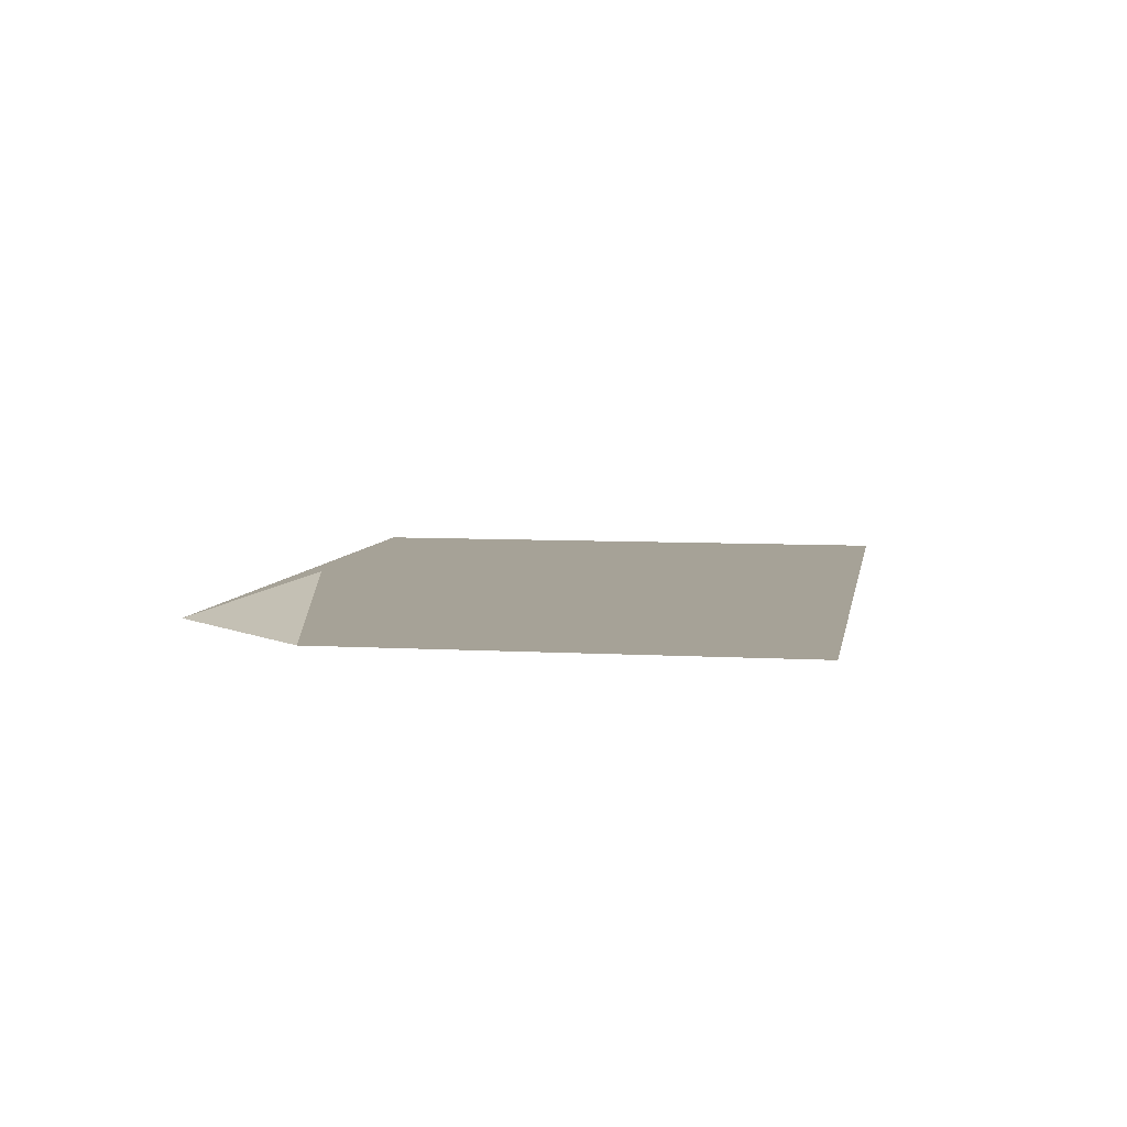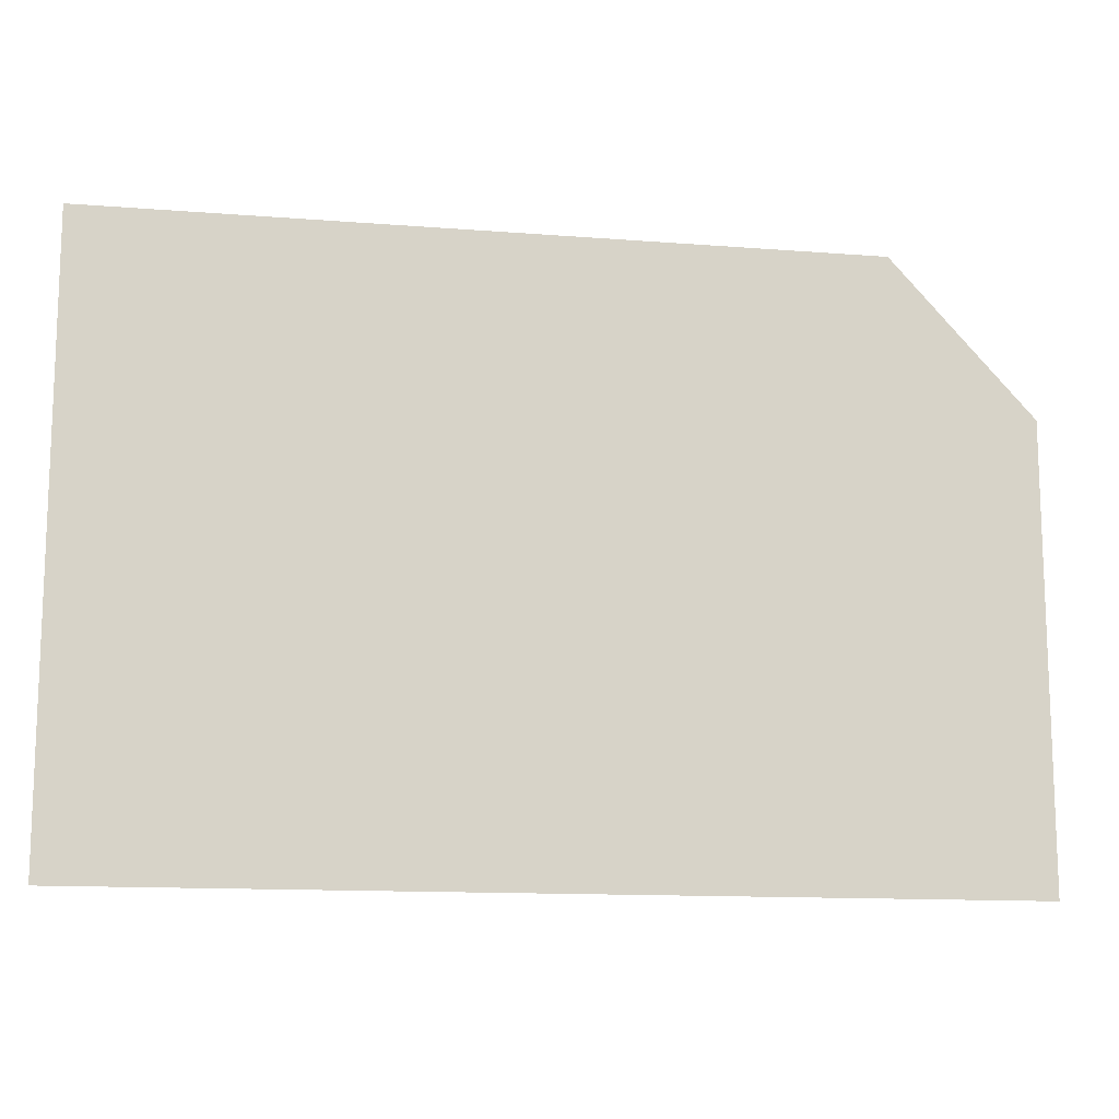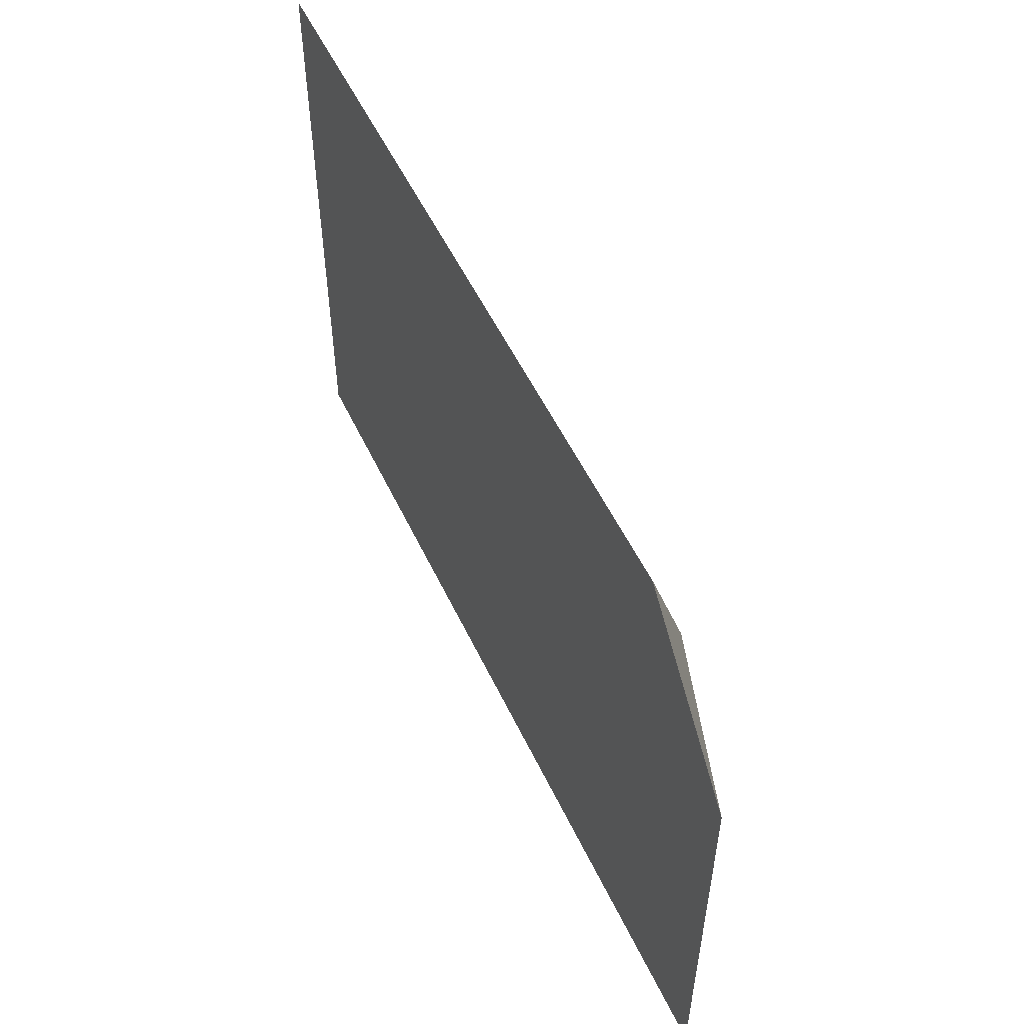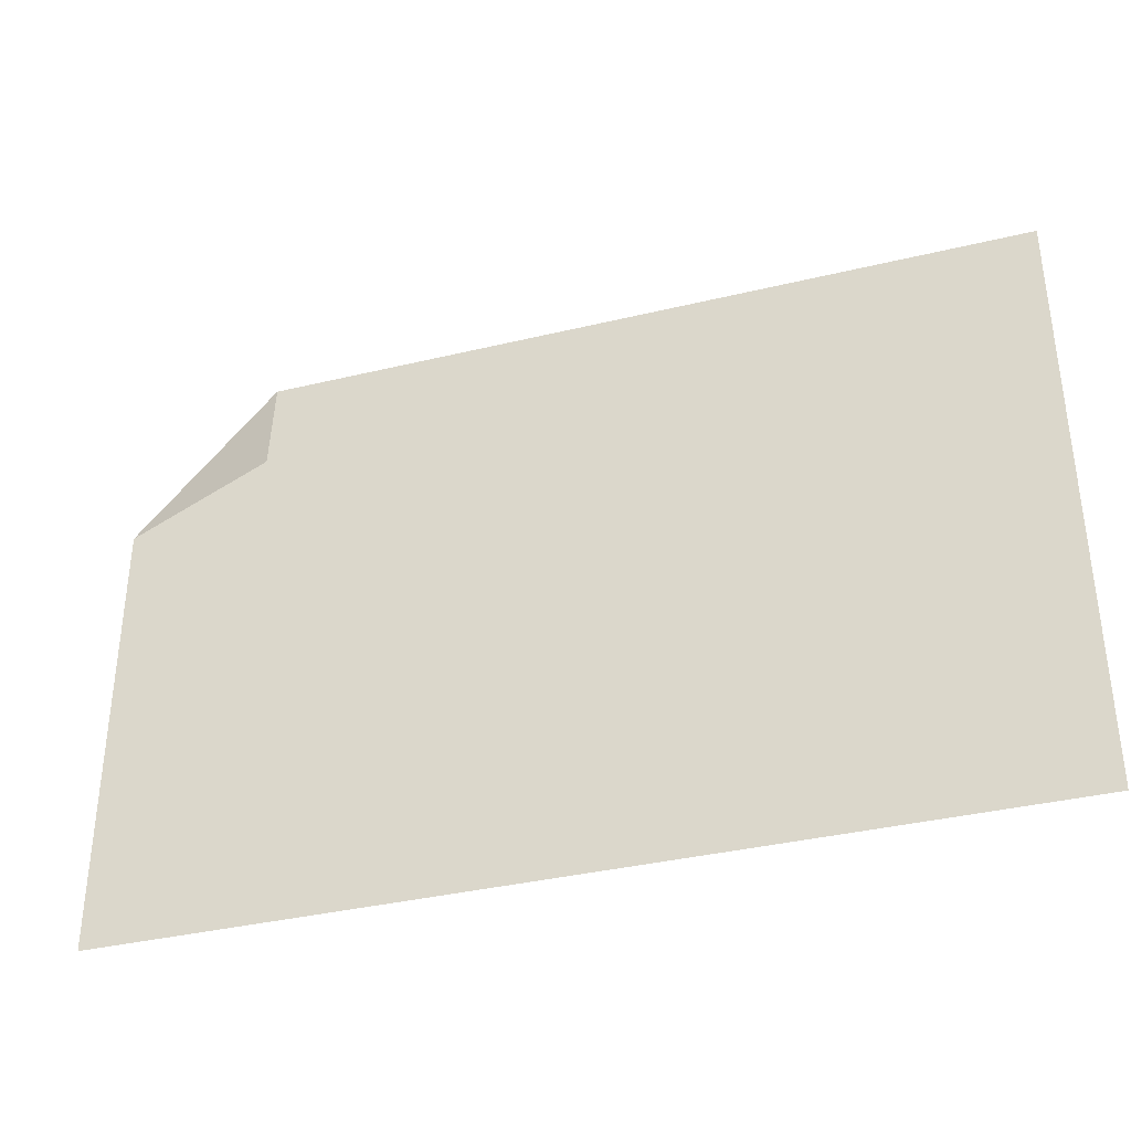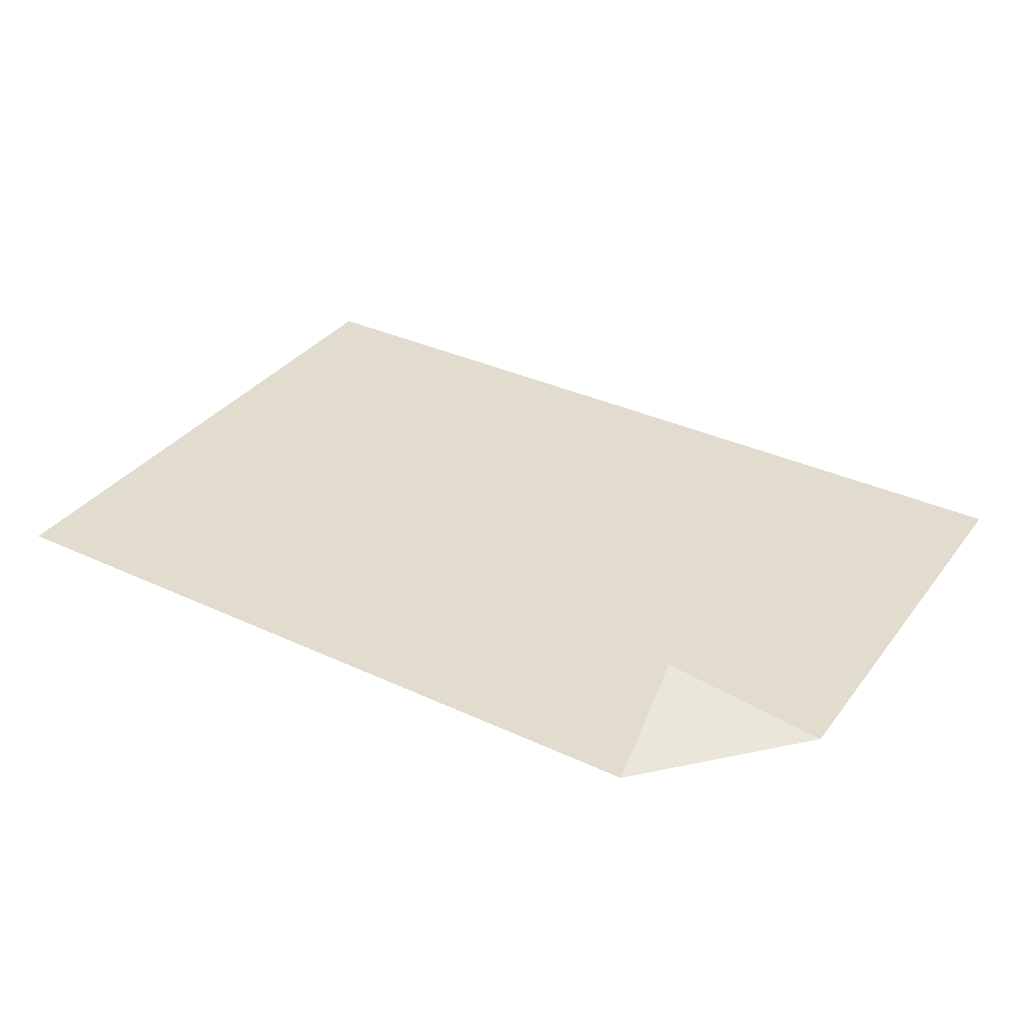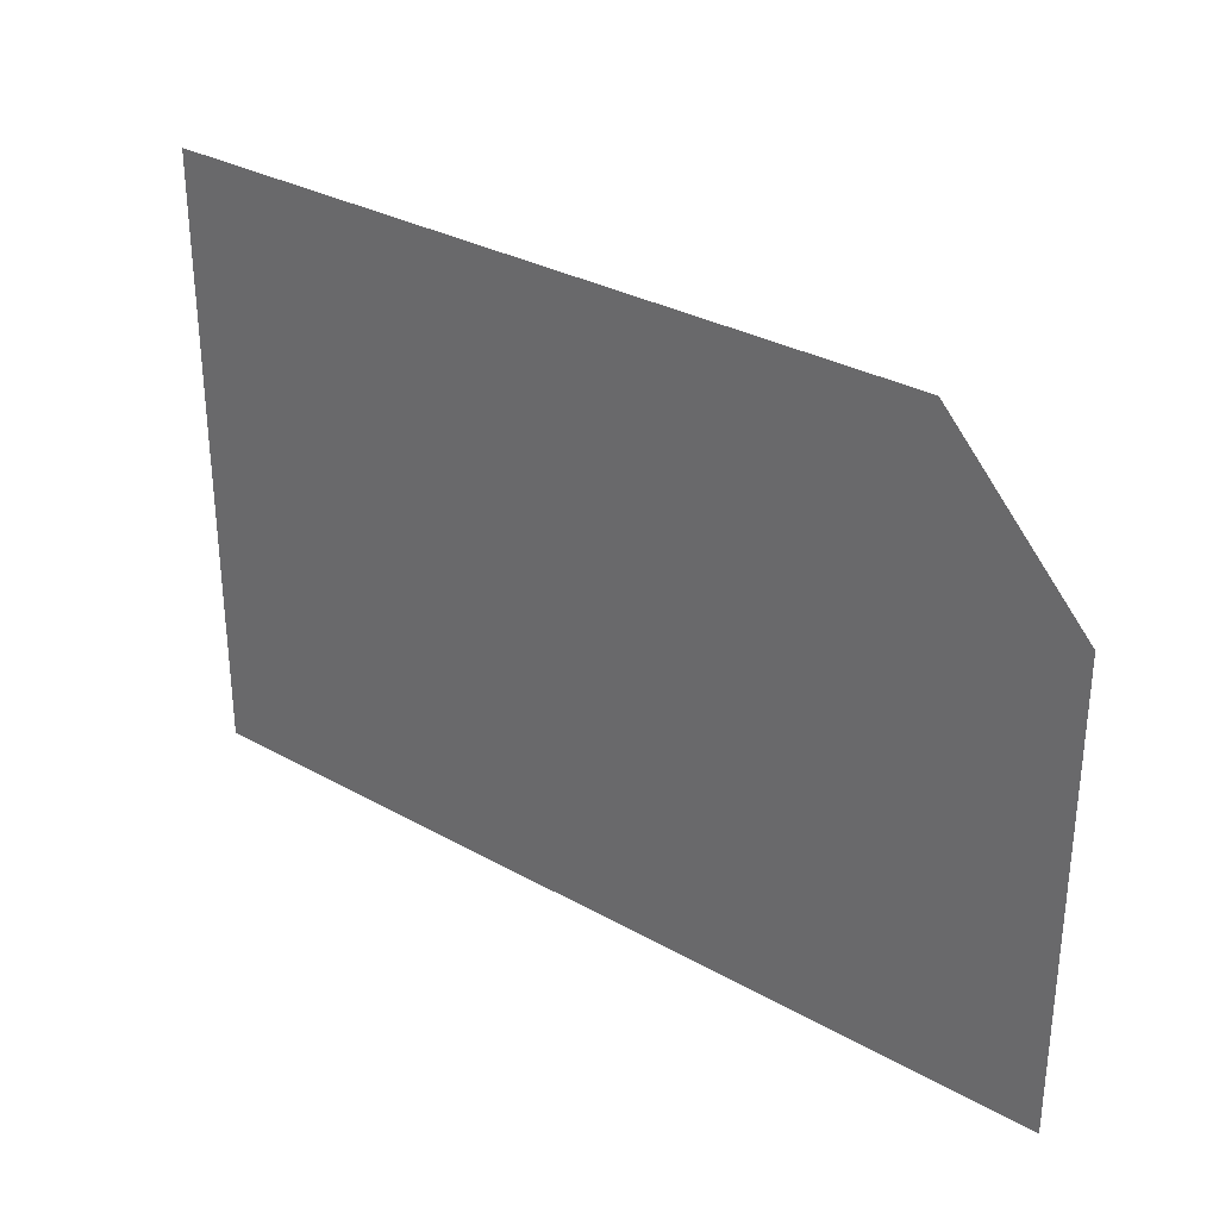
<metadata>
{"format":"obj","ext":"obj","renderer":"f3d","projection":"perspective","resolution":1024,"background":"white","views":[{"elev":6.4,"azim":99.9,"up":"+Y"},{"elev":-13.0,"azim":-10.2,"up":"+Z"},{"elev":53.4,"azim":65.1,"up":"+Z"},{"elev":-36.3,"azim":-162.5,"up":"+Z"},{"elev":34.6,"azim":31.9,"up":"+Y"},{"elev":31.1,"azim":38.8,"up":"+Z"}]}
</metadata>
<code>
o Plane
v -9 0 6
v 5.847 0.8733 3.447
v -9 0 -6
v 9 0 -6
v 6.198 0 6
v 6.198 0 -6
v -9 0 2.939
v 9 0 2.939
v 6.198 0 2.939
f 8 6 9
f 9 3 7
f 5 7 1
f 5 8 9
f 5 2 8
f 8 4 6
f 9 6 3
f 5 9 7

</code>
